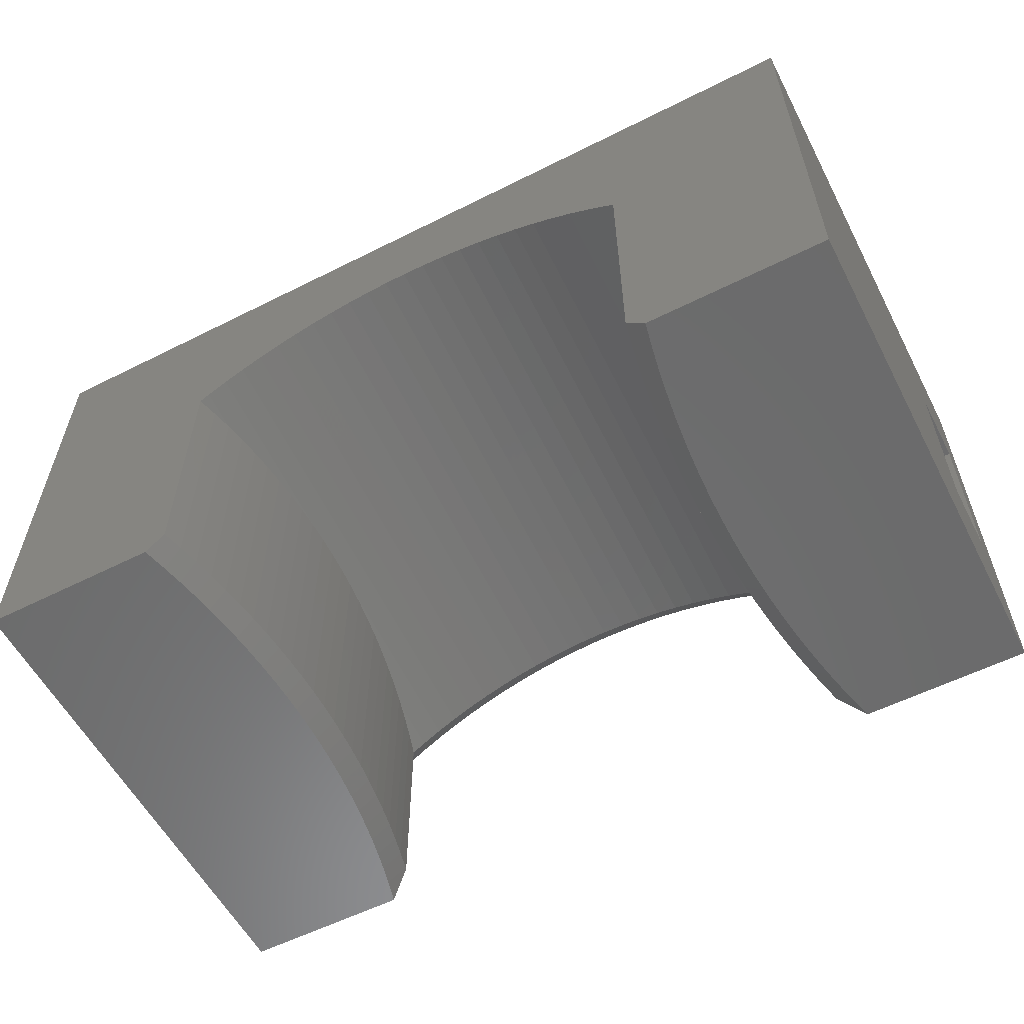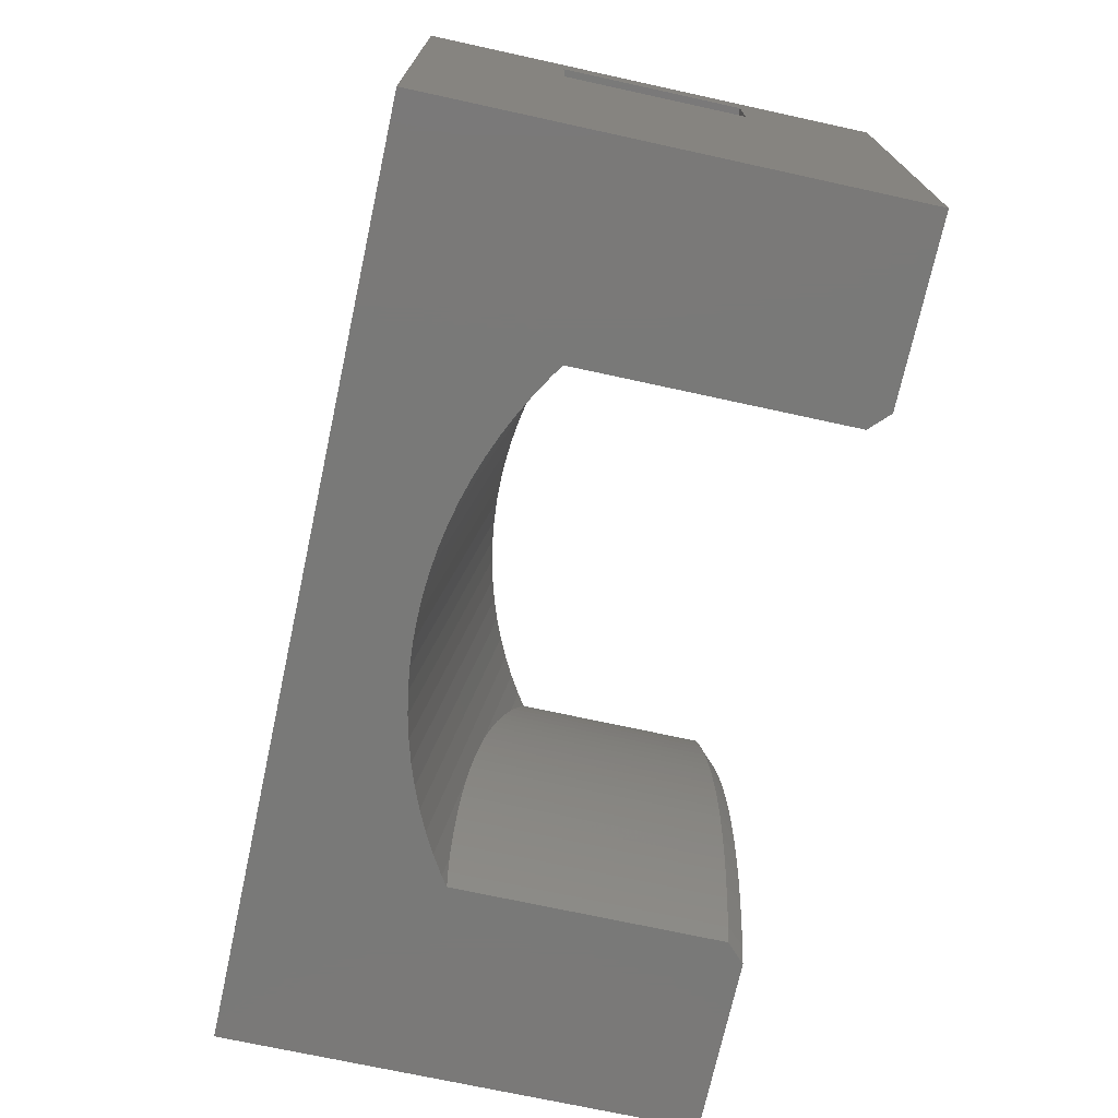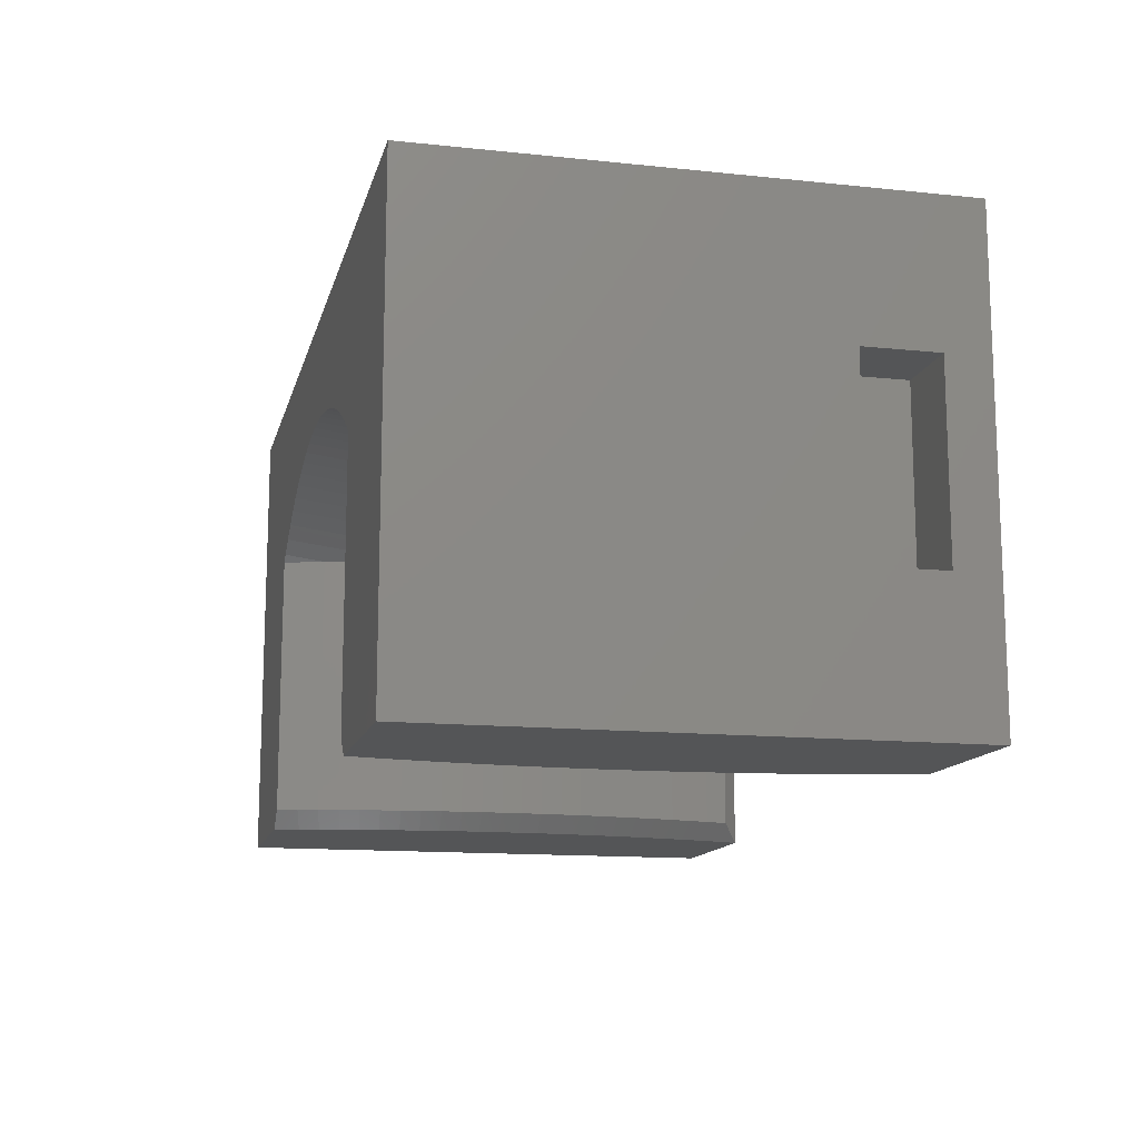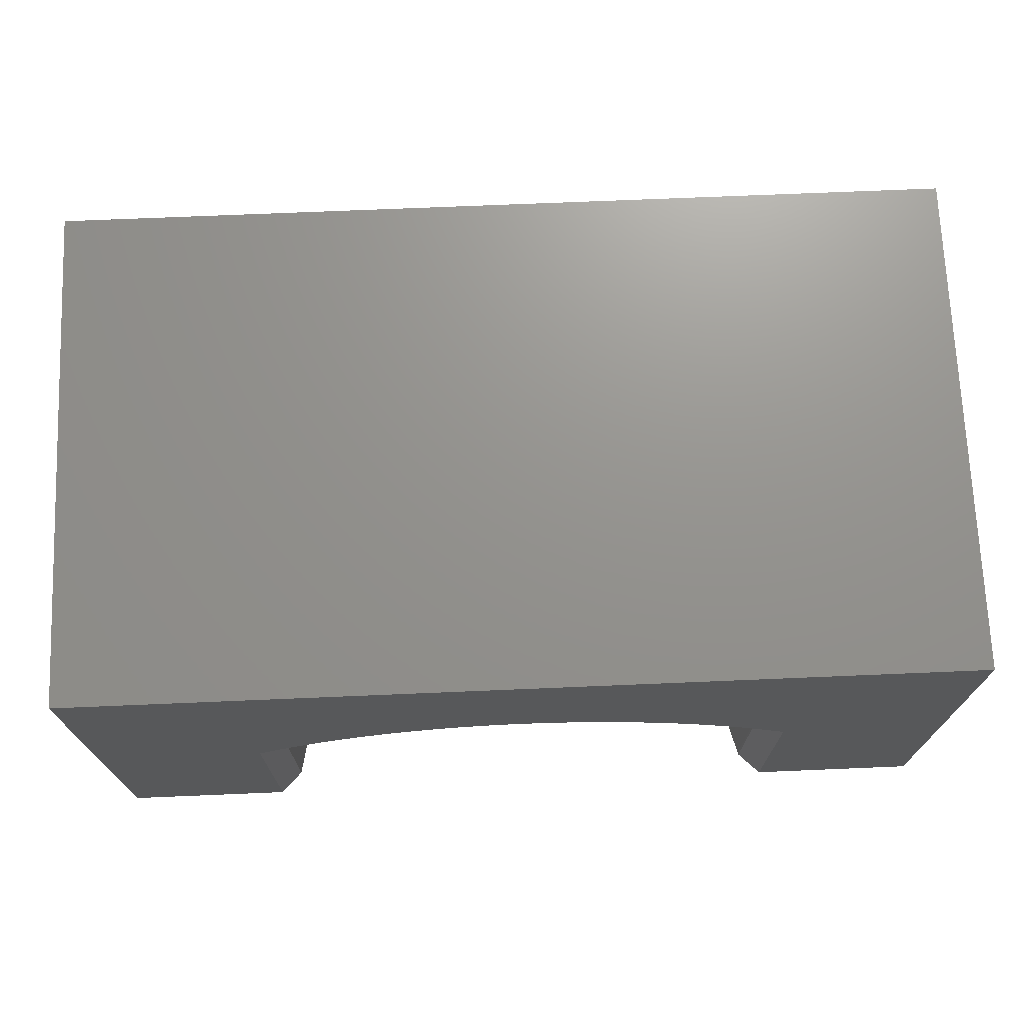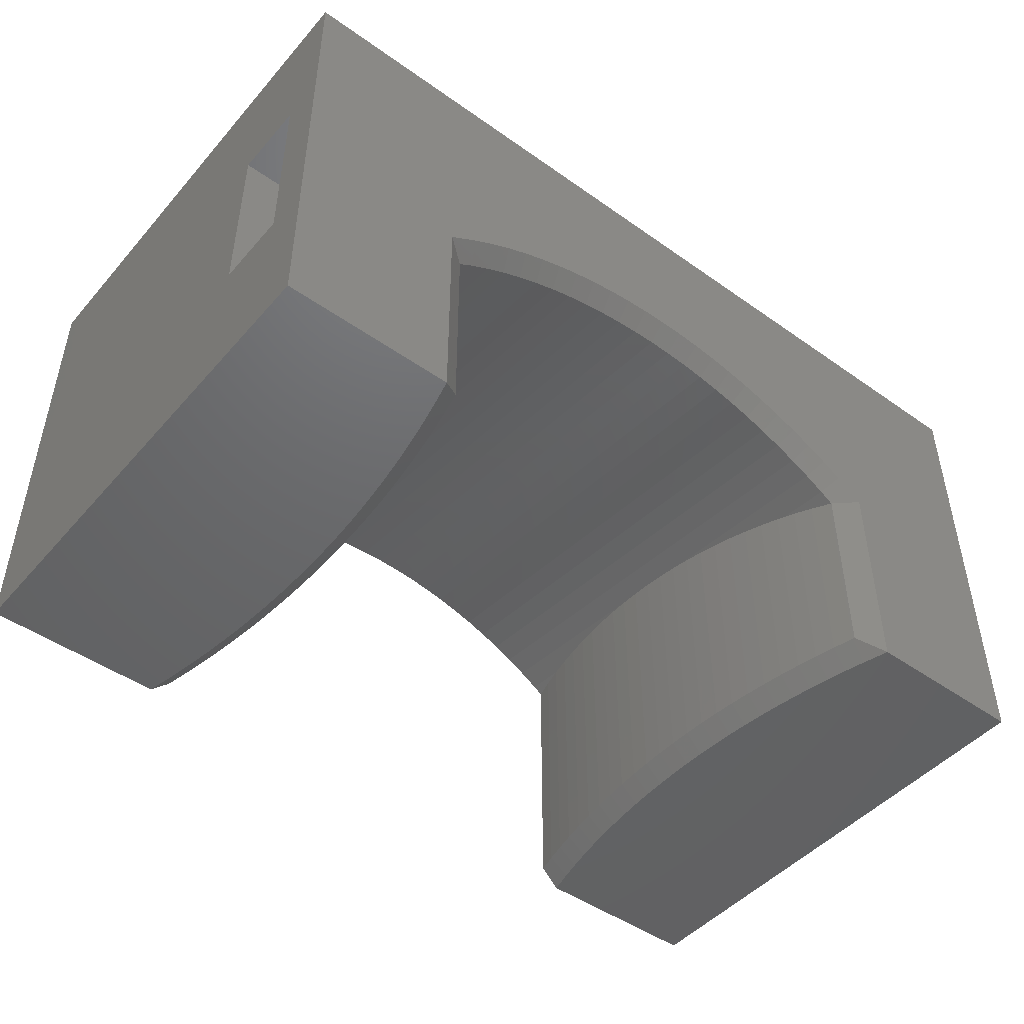
<metadata>
{"format":"stl","ext":"stl","renderer":"f3d","projection":"perspective","resolution":1024,"background":"white","views":[{"elev":-57.6,"azim":-152.5,"up":"+Y"},{"elev":-72.1,"azim":-102.3,"up":"+Z"},{"elev":-13.3,"azim":-103.4,"up":"+Y"},{"elev":71.5,"azim":-2.4,"up":"+Y"},{"elev":-47.1,"azim":-38.7,"up":"+Y"}]}
</metadata>
<code>
# stl→obj: 251 verts, 498 faces
v -705.6 217.6 -0.1
v -705.6 207.6 3.9
v -705.6 207.6 -0.1
v -705.6 217.6 3.9
v -701.6 225.2 -21.3
v -701.6 200 6.25
v -701.6 200 -21.3
v -701.6 207.6 -0.1
v -701.6 217.6 -0.1
v -701.6 217.6 3.9
v -701.6 207.6 3.9
v -701.6 225.2 6.25
v -750 207.6 3.9
v -746 207.6 -0.1
v -750 207.6 -0.1
v -746 207.6 3.9
v -750 217.6 -0.1
v -746 217.6 -0.1
v -750 225.2 -21.3
v -750 225.2 6.25
v -750 200 6.25
v -750 200 -21.3
v -750 217.6 3.9
v -746 217.6 3.9
v -712.8 215.4 -19.07
v -713.9 216.3 -21.3
v -712.8 215.7 -21.3
v -712.8 215.4 -19.04
v -713.1 215.4 -17.9
v -713.3 215.4 -16.75
v -713.4 215.3 -15.6
v -713.6 215.3 -14.45
v -713.7 215.2 -13.3
v -713.8 215.1 -12.14
v -713.9 215 -10.98
v -713.9 215 -10.92
v -738.8 215.7 -21.3
v -739.1 215.4 -20.17
v -739.3 215.3 -21.3
v -738.9 215.4 -19.03
v -738.8 215.3 -18.52
v -712.6 215.4 -20.17
v -712.3 215.3 -21.3
v -712.1 201 5.257
v -710.8 212 6.25
v -712.1 211.8 5.257
v -710.8 200 6.25
v -739.6 211.8 5.257
v -739.3 213 6.25
v -740.8 212 6.25
v -738.8 212.3 5.257
v -725.8 217 6.25
v -727 216.1 5.257
v -725.8 216.1 5.257
v -727.1 217 6.25
v -721.9 216.7 6.25
v -723.3 216 5.257
v -722.1 215.8 5.257
v -723.2 216.9 6.25
v -720.6 216.5 6.25
v -720.9 215.6 5.257
v -735.9 214.9 6.25
v -736.6 213.6 5.257
v -735.5 214.1 5.257
v -737.1 214.3 6.25
v -719.4 216.2 6.25
v -719.6 215.3 5.257
v -718.1 215.8 6.25
v -718.4 215 5.257
v -737.7 213 5.257
v -738.2 213.7 6.25
v -734.7 215.4 6.25
v -734.3 214.6 5.257
v -729.7 216.7 6.25
v -730.7 215.6 5.257
v -729.5 215.8 5.257
v -731 216.5 6.25
v -728.4 216.9 6.25
v -728.3 216 5.257
v -724.6 216.1 5.257
v -724.5 217 6.25
v -733.5 215.8 6.25
v -733.2 215 5.257
v -732.2 216.2 6.25
v -732 215.3 5.257
v -712.8 212.3 5.257
v -713.4 213.7 6.25
v -713.9 213 5.257
v -712.3 213 6.25
v -716.9 215.4 6.25
v -717.3 214.6 5.257
v -715.7 214.9 6.25
v -716.1 214.1 5.257
v -714.5 214.3 6.25
v -715 213.6 5.257
v -712.4 200 -0.7011
v -713.5 201 -1.697
v -712.5 200 -1.829
v -713.3 201 -0.5465
v -712.1 201 5.133
v -711.2 200 4.867
v -711.6 200 -19.94
v -712.3 201 -21.3
v -711.3 200 -21.3
v -712.6 201 -20.17
v -712.9 200 -6.369
v -714 201 -7.491
v -713 200 -7.509
v -713.9 201 -6.328
v -712.5 200 -15.46
v -713.6 201 -14.45
v -713.4 201 -15.6
v -712.6 200 -14.33
v -712.7 200 -2.96
v -713.8 201 -4.008
v -712.8 200 -4.095
v -713.7 201 -2.851
v -713.9 201 -5.167
v -712.9 200 -5.231
v -713 200 -8.648
v -714 201 -8.653
v -711.9 200 -18.83
v -713.1 201 -17.9
v -712.8 201 -19.04
v -712.1 200 -17.71
v -739 201 2.859
v -740.2 200 3.785
v -740 200 2.669
v -739.3 201 3.994
v -738.9 201 -19.03
v -740 200 -19.97
v -739.1 201 -20.17
v -739.8 200 -18.85
v -712.4 201 4.009
v -711.4 200 3.765
v -738.5 201 -16.74
v -739.7 200 -17.73
v -738.7 201 -17.88
v -739.5 200 -16.6
v -738.6 201 0.5771
v -739.8 200 1.549
v -739.6 200 0.4246
v -738.8 201 1.72
v -712.9 200 -10.93
v -713.9 201 -9.816
v -713.9 201 -10.98
v -712.9 200 -9.788
v -738.3 201 -15.59
v -739.3 200 -15.47
v -712.8 200 -12.06
v -713.8 201 -12.14
v -712.3 200 -16.59
v -713.3 201 -16.75
v -712.2 200 0.4229
v -713.2 201 0.6
v -740.5 200 4.897
v -739.5 201 5.125
v -738 201 -10.97
v -739 200 -12.07
v -738 201 -12.13
v -739 200 -10.93
v -739.1 200 -13.2
v -738.1 201 -13.28
v -738 201 -7.496
v -739 200 -6.375
v -738.9 200 -7.514
v -738 201 -6.338
v -739 200 -5.238
v -738 201 -5.181
v -712 200 1.542
v -712.9 201 1.742
v -740.8 200 6.25
v -739.6 201 5.257
v -738.2 201 -2.871
v -739.3 200 -1.833
v -739.2 200 -2.966
v -738.3 201 -1.719
v -712.7 201 2.878
v -711.7 200 2.656
v -738.5 201 -0.5694
v -739.5 200 -0.7028
v -712.7 200 -13.2
v -713.7 201 -13.3
v -739.3 201 -21.3
v -740.3 200 -21.3
v -738.2 201 -14.44
v -739.2 200 -14.34
v -737.9 201 -8.654
v -739 200 -9.792
v -738 201 -9.813
v -738.9 200 -8.653
v -738.1 201 -4.025
v -739.1 200 -4.101
v -712.1 211.9 5.133
v -712.7 212.5 2.878
v -712.8 212.7 2.225
v -712.4 212.2 4.009
v -738.8 212.7 1.72
v -738.8 212.8 1.349
v -739 212.4 2.859
v -739.3 212.1 3.994
v -739.5 211.8 5.125
v -737.7 216.3 -21.3
v -738.7 215.3 -17.88
v -738.5 215.3 -16.74
v -738.3 215.2 -15.59
v -738.2 215.2 -14.44
v -738.1 215.1 -13.28
v -738 215 -12.13
v -738 214.9 -10.97
v -738 214.7 -9.813
v -737.9 214.6 -8.654
v -738 214.4 -7.496
v -738 214.3 -6.338
v -738 214.1 -5.181
v -738.1 213.9 -4.025
v -738.2 213.7 -2.871
v -738.3 213.5 -1.719
v -738.5 213.2 -0.5694
v -738.6 213 0.5771
v -727 219.5 -21.3
v -725.8 219.5 -21.3
v -728.3 219.4 -21.3
v -724.6 219.5 -21.3
v -723.3 219.4 -21.3
v -722.1 219.2 -21.3
v -720.9 219 -21.3
v -719.6 218.7 -21.3
v -735.5 217.5 -21.3
v -736.6 216.9 -21.3
v -734.3 217.9 -21.3
v -718.4 218.3 -21.3
v -717.3 217.9 -21.3
v -733.2 218.3 -21.3
v -729.5 219.2 -21.3
v -730.7 219 -21.3
v -732 218.7 -21.3
v -713.9 214.3 -5.167
v -713.9 214.4 -5.952
v -713.8 214.1 -4.008
v -713.7 213.9 -2.851
v -713.5 213.6 -1.697
v -713.3 213.4 -0.5465
v -713.2 213.1 0.6
v -712.9 212.8 1.742
v -715 216.9 -21.3
v -713.9 214.9 -9.816
v -714 214.8 -8.653
v -714 214.6 -7.491
v -713.9 214.5 -6.328
v -716.1 217.5 -21.3
f 1 2 3
f 2 1 4
f 5 6 7
f 6 5 8
f 8 5 9
f 9 5 10
f 6 11 12
f 11 6 8
f 12 11 10
f 12 10 5
f 13 14 15
f 14 13 16
f 14 17 15
f 17 14 18
f 19 12 5
f 12 19 20
f 21 13 22
f 13 21 20
f 13 20 23
f 23 20 17
f 22 15 19
f 15 22 13
f 19 15 17
f 19 17 20
f 8 1 3
f 1 8 9
f 10 2 4
f 2 10 11
f 9 4 1
f 4 9 10
f 24 13 23
f 13 24 16
f 2 8 3
f 8 2 11
f 24 14 16
f 14 24 18
f 18 23 17
f 23 18 24
f 25 26 27
f 26 25 28
f 26 28 29
f 26 29 30
f 26 30 31
f 26 31 32
f 26 32 33
f 26 33 34
f 26 34 35
f 26 35 36
f 37 38 39
f 38 37 40
f 40 37 41
f 42 27 43
f 27 42 25
f 44 45 46
f 45 44 47
f 48 49 50
f 49 48 51
f 52 53 54
f 53 52 55
f 56 57 58
f 57 56 59
f 60 58 61
f 58 60 56
f 62 63 64
f 63 62 65
f 66 61 67
f 61 66 60
f 68 67 69
f 67 68 66
f 70 65 71
f 65 70 63
f 72 64 73
f 64 72 62
f 74 75 76
f 75 74 77
f 78 76 79
f 76 78 74
f 55 79 53
f 79 55 78
f 59 80 57
f 80 59 81
f 51 71 49
f 71 51 70
f 82 73 83
f 73 82 72
f 84 83 85
f 83 84 82
f 77 85 75
f 85 77 84
f 81 54 80
f 54 81 52
f 86 87 88
f 87 86 89
f 90 69 91
f 69 90 68
f 92 91 93
f 91 92 90
f 88 94 95
f 94 88 87
f 94 93 95
f 93 94 92
f 46 89 86
f 89 46 45
f 96 97 98
f 97 96 99
f 47 100 101
f 100 47 44
f 102 103 104
f 103 102 105
f 106 107 108
f 107 106 109
f 110 111 112
f 111 110 113
f 114 115 116
f 115 114 117
f 116 118 119
f 118 116 115
f 120 107 121
f 107 120 108
f 122 123 124
f 123 122 125
f 126 127 128
f 127 126 129
f 130 131 132
f 131 130 133
f 101 134 135
f 134 101 100
f 136 137 138
f 137 136 139
f 98 117 114
f 117 98 97
f 140 141 142
f 141 140 143
f 144 145 146
f 145 144 147
f 148 139 136
f 139 148 149
f 150 146 151
f 146 150 144
f 152 112 153
f 112 152 110
f 154 99 96
f 99 154 155
f 129 156 127
f 156 129 157
f 158 159 160
f 159 158 161
f 125 153 123
f 153 125 152
f 160 162 163
f 162 160 159
f 164 165 166
f 165 164 167
f 167 168 165
f 168 167 169
f 147 121 145
f 121 147 120
f 170 155 154
f 155 170 171
f 157 172 156
f 172 157 173
f 174 175 176
f 175 174 177
f 135 178 179
f 178 135 134
f 180 142 181
f 142 180 140
f 182 151 183
f 151 182 150
f 184 131 185
f 131 184 132
f 143 128 141
f 128 143 126
f 186 149 148
f 149 186 187
f 113 183 111
f 183 113 182
f 102 124 105
f 124 102 122
f 179 171 170
f 171 179 178
f 163 187 186
f 187 163 162
f 188 189 190
f 189 188 191
f 192 176 193
f 176 192 174
f 119 109 106
f 109 119 118
f 177 181 175
f 181 177 180
f 190 161 158
f 161 190 189
f 172 48 50
f 48 172 173
f 169 193 168
f 193 169 192
f 164 191 188
f 191 164 166
f 138 133 130
f 133 138 137
f 44 194 100
f 194 44 46
f 195 86 196
f 86 195 197
f 86 197 194
f 86 194 46
f 172 20 21
f 20 172 50
f 20 82 12
f 82 20 72
f 72 20 62
f 62 20 65
f 65 20 71
f 71 20 49
f 49 20 50
f 12 82 84
f 12 84 77
f 12 77 74
f 12 74 78
f 12 78 55
f 12 55 52
f 12 52 81
f 12 81 59
f 12 59 56
f 12 56 60
f 12 60 66
f 12 66 68
f 12 68 90
f 12 90 92
f 12 92 94
f 12 94 87
f 12 87 89
f 12 89 45
f 12 45 47
f 12 47 6
f 6 104 7
f 104 6 102
f 102 6 122
f 122 6 125
f 125 6 152
f 152 6 110
f 110 6 113
f 113 6 182
f 182 6 150
f 150 6 144
f 144 6 147
f 147 6 120
f 120 6 108
f 108 6 106
f 106 6 119
f 119 6 116
f 116 6 114
f 114 6 98
f 98 6 96
f 96 6 154
f 154 6 170
f 170 6 179
f 179 6 135
f 135 6 101
f 101 6 47
f 51 198 199
f 198 51 200
f 200 51 201
f 201 51 202
f 202 51 48
f 157 48 173
f 48 157 202
f 203 41 37
f 41 203 204
f 204 203 205
f 205 203 206
f 206 203 207
f 207 203 208
f 208 203 209
f 209 203 210
f 210 203 211
f 211 203 70
f 211 70 212
f 212 70 213
f 213 70 214
f 214 70 215
f 215 70 216
f 216 70 217
f 217 70 218
f 218 70 219
f 219 70 220
f 220 70 199
f 199 70 51
f 54 221 222
f 221 54 53
f 53 223 221
f 223 53 79
f 80 222 224
f 222 80 54
f 58 225 226
f 225 58 57
f 57 224 225
f 224 57 80
f 61 226 227
f 226 61 58
f 67 227 228
f 227 67 61
f 229 63 230
f 63 229 64
f 230 70 203
f 70 230 63
f 231 64 229
f 64 231 73
f 69 228 232
f 228 69 67
f 91 232 233
f 232 91 69
f 234 73 231
f 73 234 83
f 235 75 236
f 75 235 76
f 236 85 237
f 85 236 75
f 223 76 235
f 76 223 79
f 237 83 234
f 83 237 85
f 238 88 239
f 88 238 240
f 88 240 241
f 88 241 242
f 88 242 243
f 88 243 244
f 88 244 245
f 88 245 196
f 88 196 86
f 36 246 26
f 246 36 95
f 95 36 247
f 95 247 248
f 95 248 249
f 95 249 250
f 95 250 239
f 95 239 88
f 93 233 251
f 233 93 91
f 95 251 246
f 251 95 93
f 99 242 97
f 242 99 243
f 155 243 99
f 243 155 244
f 97 241 117
f 241 97 242
f 100 197 134
f 197 100 194
f 42 103 105
f 103 42 43
f 28 105 124
f 105 28 42
f 42 28 25
f 109 249 107
f 249 109 250
f 118 250 109
f 250 118 238
f 250 238 239
f 107 248 121
f 248 107 249
f 32 112 111
f 112 32 31
f 33 111 183
f 111 33 32
f 31 153 112
f 153 31 30
f 117 240 115
f 240 117 241
f 115 238 118
f 238 115 240
f 248 145 121
f 145 248 247
f 29 124 123
f 124 29 28
f 30 123 153
f 123 30 29
f 126 201 129
f 201 126 200
f 143 200 126
f 200 143 198
f 131 22 185
f 22 131 21
f 21 131 133
f 21 133 137
f 21 137 139
f 21 139 149
f 21 149 187
f 21 187 162
f 21 162 159
f 21 159 161
f 21 161 189
f 21 189 191
f 21 191 166
f 21 166 165
f 21 165 168
f 21 168 193
f 21 193 176
f 21 176 175
f 21 175 181
f 21 181 142
f 21 142 141
f 21 141 128
f 21 128 127
f 21 127 156
f 21 156 172
f 129 202 157
f 202 129 201
f 38 130 132
f 130 38 40
f 39 132 184
f 132 39 38
f 40 138 130
f 138 40 204
f 204 40 41
f 134 195 178
f 195 134 197
f 204 136 138
f 136 204 205
f 205 148 136
f 148 205 206
f 140 198 143
f 198 140 220
f 198 220 199
f 180 220 140
f 220 180 219
f 247 146 145
f 146 247 35
f 35 247 36
f 35 151 146
f 151 35 34
f 206 186 148
f 186 206 207
f 34 183 151
f 183 34 33
f 171 244 155
f 244 171 245
f 209 158 160
f 158 209 210
f 208 160 163
f 160 208 209
f 210 190 158
f 190 210 211
f 207 163 186
f 163 207 208
f 164 214 167
f 214 164 213
f 188 213 164
f 213 188 212
f 167 215 169
f 215 167 214
f 169 216 192
f 216 169 215
f 178 245 171
f 245 178 195
f 245 195 196
f 174 218 177
f 218 174 217
f 192 217 174
f 217 192 216
f 177 219 180
f 219 177 218
f 211 188 190
f 188 211 212
f 19 39 22
f 39 19 37
f 37 19 203
f 203 19 230
f 230 19 229
f 229 19 231
f 231 19 234
f 234 19 237
f 237 19 236
f 236 19 5
f 22 39 185
f 185 39 184
f 236 5 235
f 235 5 223
f 223 5 221
f 221 5 222
f 222 5 224
f 224 5 225
f 225 5 226
f 226 5 227
f 227 5 228
f 228 5 232
f 232 5 233
f 233 5 251
f 251 5 246
f 246 5 26
f 26 5 27
f 27 5 43
f 43 5 103
f 103 5 104
f 104 5 7

</code>
